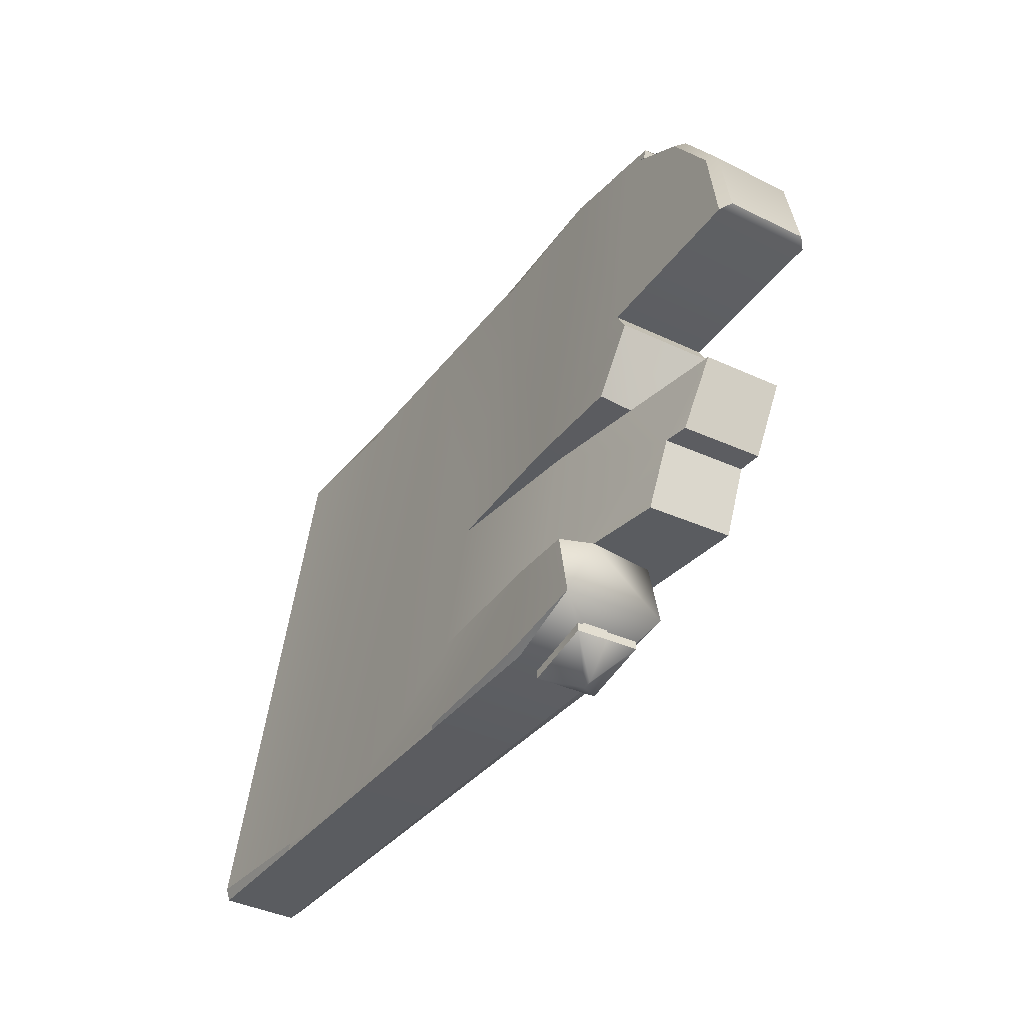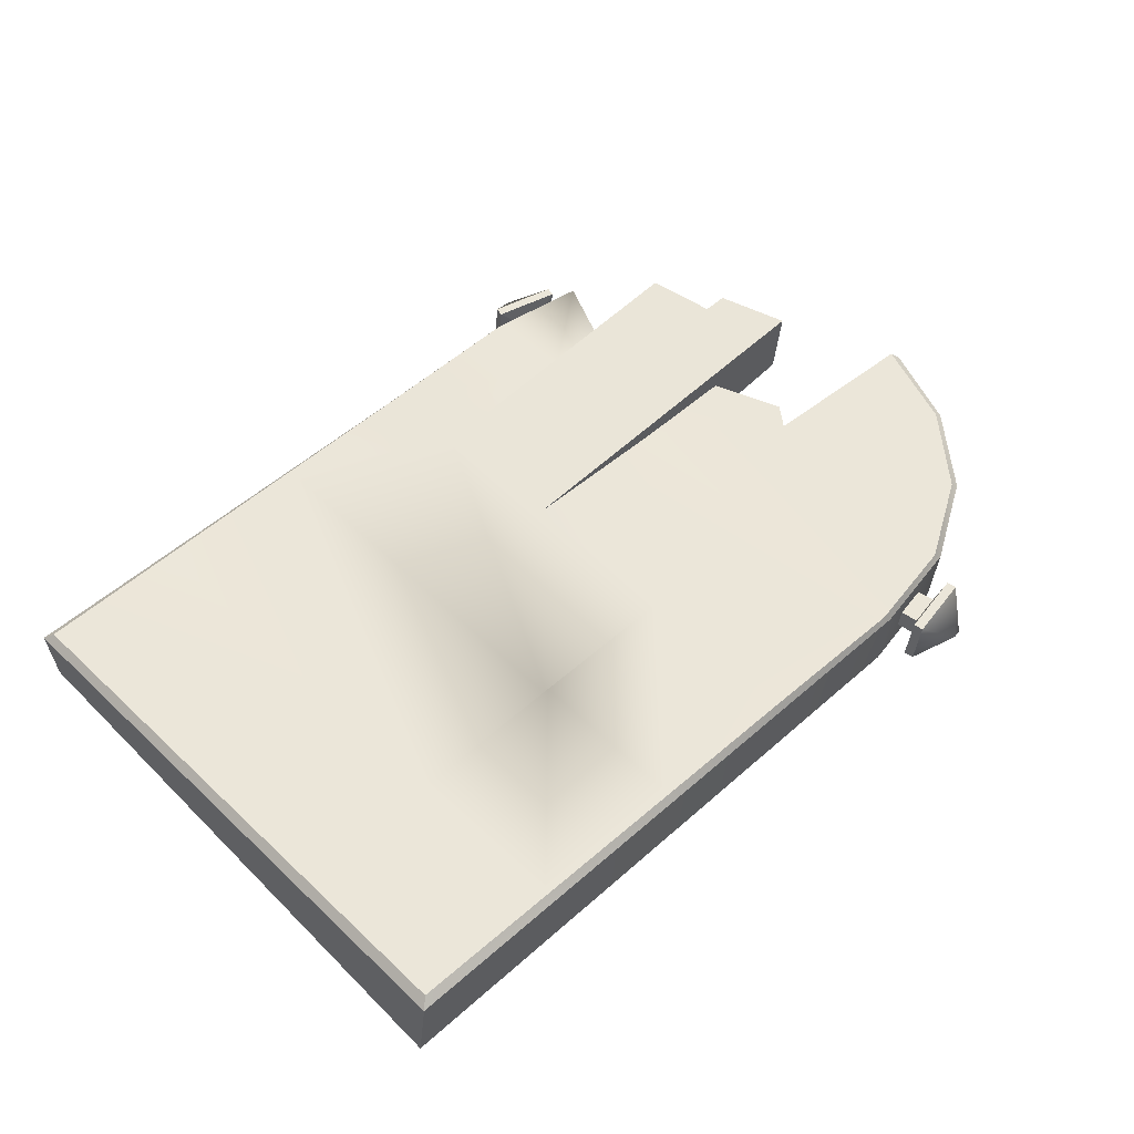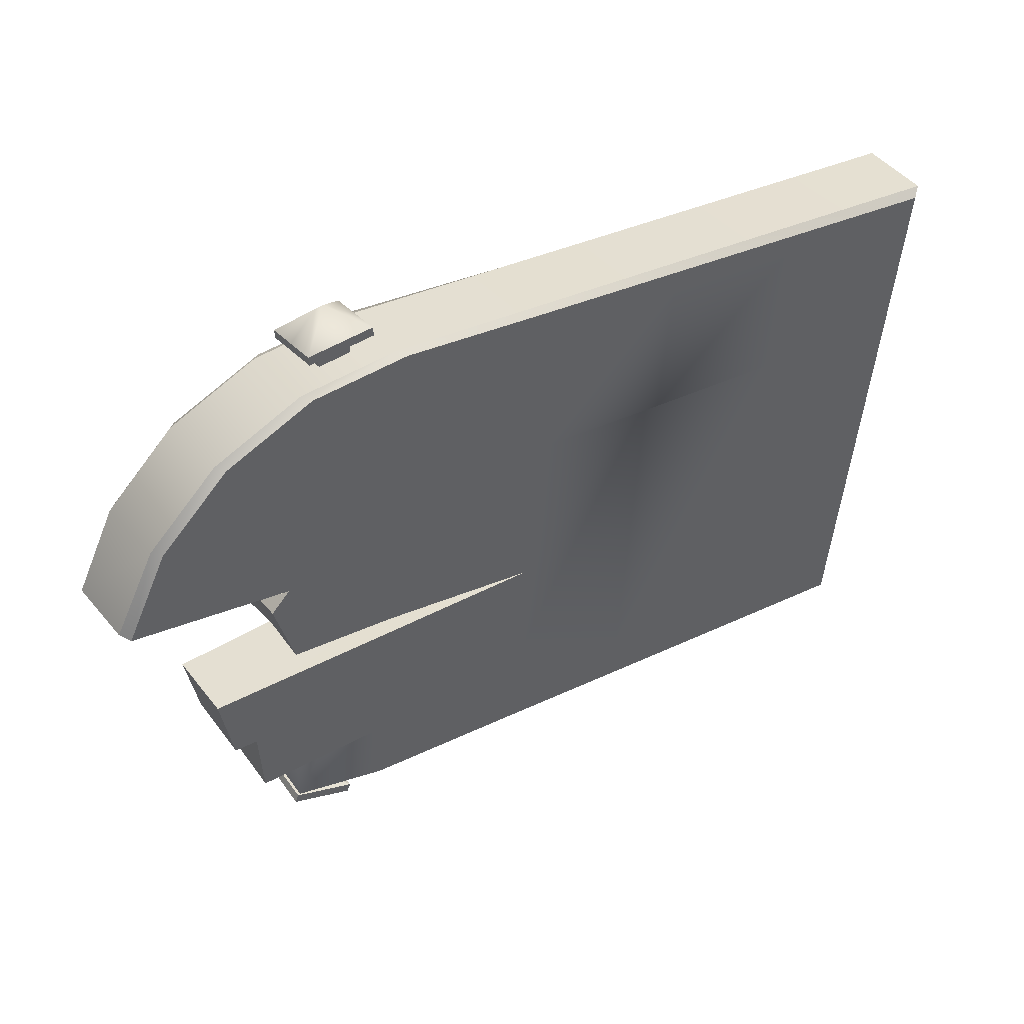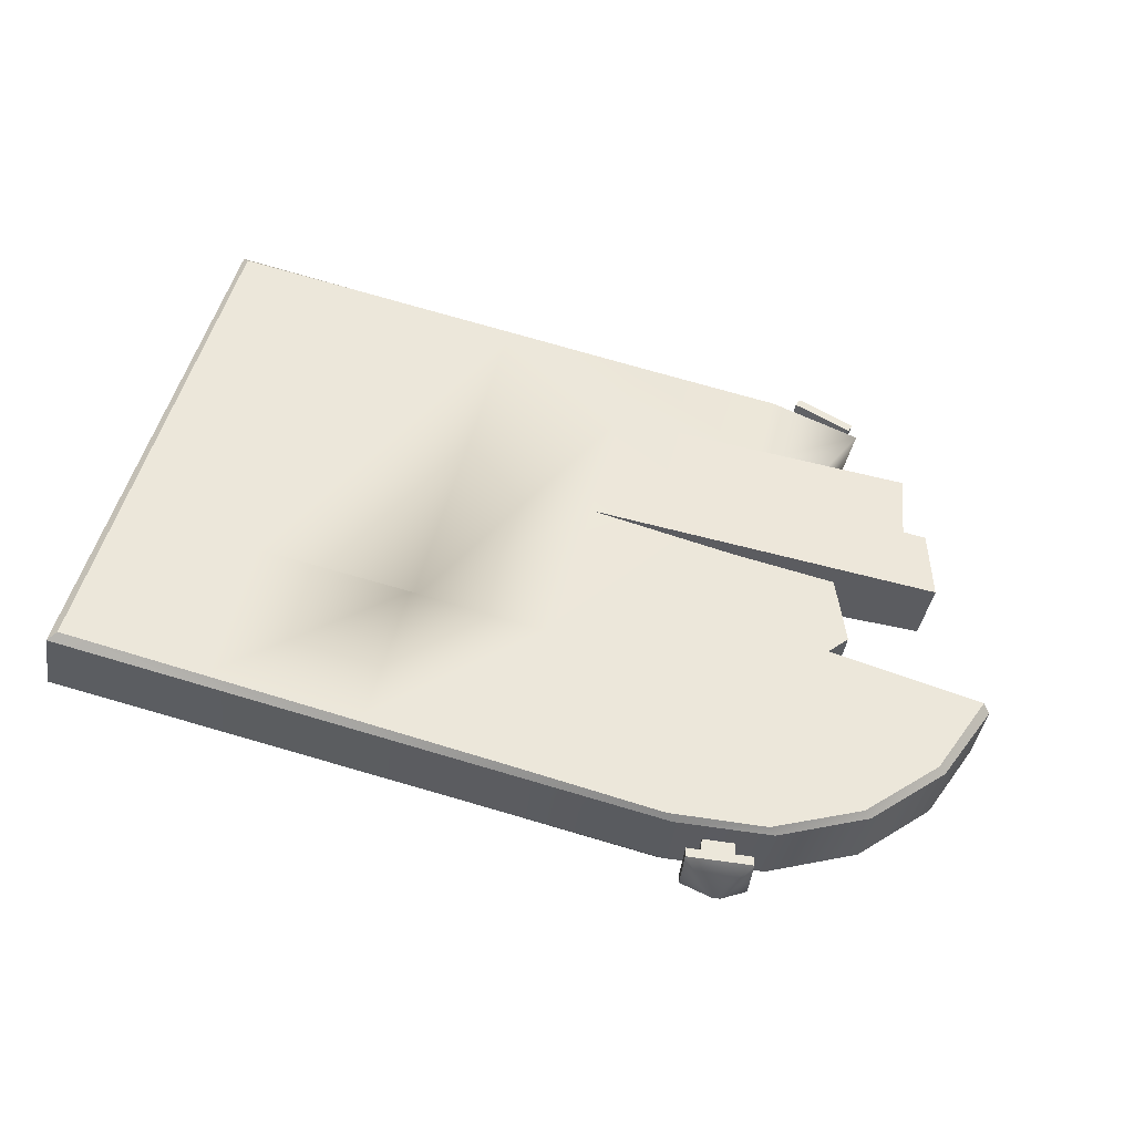
<metadata>
{"format":"obj","ext":"obj","renderer":"f3d","projection":"perspective","resolution":1024,"background":"white","views":[{"elev":-33.7,"azim":-127.3,"up":"+Y"},{"elev":62.2,"azim":136.8,"up":"+Z"},{"elev":35.2,"azim":-39.0,"up":"+Y"},{"elev":56.8,"azim":-165.4,"up":"+Z"}]}
</metadata>
<code>
g Boss_Color_089
v -36.44 -17.62 -1.446
v -42.05 -16.39 -1.39
v -36.06 -17.42 -0.8681
v -38.06 19.28 3.407
v -40.01 20.6 1.591
v -37.96 19.31 1.626
v -36.25 -11.82 1.064
v -26.64 -11.66 1.557
v -36.13 -11.79 -0.008867
v -36.24 -3.188 1.305
v -26.77 -3.164 2.854
v -36.34 -3.216 2.38
v -37.39 -19.4 -4.286
v -39.5 -20.5 -4.697
v -37.63 -19.46 -2.509
v -41.24 -16.18 -7.191
v -35.84 -17.46 -6.267
v -35.34 -17.23 -6.677
v -37.86 19.34 -0.1551
v -37.96 19.31 1.626
v -40.01 20.6 1.591
v -35.61 -11.65 -4.589
v -35.46 -11.61 -5.824
v -26.08 -11.52 -4.268
v -35.65 -3.033 -4.518
v -35.78 -3.066 -3.282
v -26.21 -3.018 -2.972
v -42.17 -3.051 -5.264
v -43.93 1.195 -4.806
v -42.21 -3.11 -3.11
v -37.39 -19.4 -4.286
v -37.15 -19.33 -6.062
v -39.5 -20.5 -4.697
v -26.9 7.024 4.178
v -17.94 7.002 5.135
v -17.92 7.002 4.135
v -17.94 7.002 5.135
v -8.192 6.984 6.072
v -17.92 7.002 4.135
v -26.03 -17.5 -5.151
v -26.49 -17.62 -0.3155
v -17.36 -17.63 0.722
v -17.03 -17.54 -4.126
v -36.9 17.58 3.929
v -36.49 17.36 4.444
v -42.39 16.35 3.614
v -42.83 16.54 3.092
v -47.56 13.35 2.562
v -48.01 13.49 2.031
v -51.39 8.726 1.413
v -51.85 8.816 0.8732
v -53.41 3.044 0.3085
v -53.87 3.396 -0.1914
v -18.11 17.13 6.508
v -27.04 17.21 5.501
v -27.04 17.55 5.051
v -17.99 17.53 6.08
v -26.49 -17.62 -0.3155
v -26.51 -17.31 0.2347
v -17.48 -17.26 1.268
v -17.36 -17.63 0.722
v 0.3863 16.95 8.594
v 0.9527 17.47 8.234
v 1.74 -17.64 2.892
v 1.224 -17.15 3.411
v -26.9 7.024 4.178
v -27.04 17.21 5.501
v -18.11 17.13 6.508
v -17.94 7.002 5.135
v -17.92 7.002 4.135
v -26.77 -3.164 2.854
v -26.64 -11.66 1.557
v -17.48 -17.26 1.268
v -26.51 -17.31 0.2347
v -7.137 -17.58 -3.001
v -7.332 -17.64 1.862
v 1.74 -17.64 2.892
v 1.806 -17.62 -1.983
v -17.03 -17.54 -4.126
v -17.36 -17.63 0.722
v -7.332 -17.64 1.862
v -7.137 -17.58 -3.001
v -27.04 17.55 5.051
v -27.04 17.21 5.501
v -36.49 17.36 4.444
v -36.9 17.58 3.929
v -8.041 17.5 7.211
v 0.9527 17.47 8.234
v 0.3863 16.95 8.594
v -8.41 17.04 7.602
v -17.99 17.53 6.08
v -8.041 17.5 7.211
v -8.41 17.04 7.602
v -18.11 17.13 6.508
v -7.332 -17.64 1.862
v -7.669 -17.2 2.392
v 1.224 -17.15 3.411
v 1.74 -17.64 2.892
v -17.36 -17.63 0.722
v -17.48 -17.26 1.268
v -7.669 -17.2 2.392
v -7.332 -17.64 1.862
v -26.49 -17.62 -0.3155
v -36.44 -17.62 -1.446
v -36.06 -17.42 -0.8681
v -26.51 -17.31 0.2347
v -8.41 17.04 7.602
v 0.3863 16.95 8.594
v -8.192 6.984 6.072
v 1.224 -17.15 3.411
v -7.669 -17.2 2.392
v -17.94 7.002 5.135
v -18.11 17.13 6.508
v -8.41 17.04 7.602
v -8.192 6.984 6.072
v -17.48 -17.26 1.268
v -17.92 7.002 4.135
v -7.669 -17.2 2.392
v -26.9 7.024 4.178
v -36.49 17.36 4.444
v -27.04 17.21 5.501
v -36.24 -3.188 1.305
v -26.77 -3.164 2.854
v -36.34 -3.216 2.38
v -26.64 -11.66 1.557
v -36.25 -11.82 1.064
v -36.13 -11.79 -0.008867
v -26.51 -17.31 0.2347
v -36.06 -17.42 -0.8681
v -41.55 -18.4 -2.793
v -37.63 -19.46 -2.509
v -39.5 -20.5 -4.697
v -39.96 -20.37 -4.73
v -41.55 -18.4 -2.793
v -41.41 -17.84 -2.69
v -37.48 -18.9 -2.406
v -37.63 -19.46 -2.509
v -41.55 -18.4 -2.793
v -39.96 -20.37 -4.73
v -41.3 -18.33 -4.567
v -41.04 -18.26 -6.342
v -40.23 -17.84 -3.589
v -39.67 -15.68 -3.212
v -37.76 -16.2 -3.074
v -38.28 -18.37 -3.448
v -37.48 -18.9 -2.406
v -41.41 -17.84 -2.69
v -40.23 -17.84 -3.589
v -38.28 -18.37 -3.448
v -40.23 -17.84 -3.589
v -41.41 -17.84 -2.69
v -41.16 -17.77 -4.465
v -40.12 -17.81 -4.353
v -40.91 -17.7 -6.239
v -40.02 -17.78 -5.117
v -40.12 -17.81 -4.353
v -37.85 18.73 1.55
v -37.96 18.71 3.331
v -38.06 19.28 3.407
v -37.96 19.31 1.626
v -42.02 18.58 2.848
v -40.01 20.6 1.591
v -38.06 19.28 3.407
v -40.5 20.51 1.522
v -41.86 18.63 -0.7184
v -37.86 19.34 -0.1551
v -37.96 18.71 3.331
v -41.91 18.01 2.771
v -42.02 18.58 2.848
v -38.06 19.28 3.407
v -41.94 18.61 1.065
v -42.02 18.58 2.848
v -41.91 18.01 2.771
v -41.83 18.03 0.9886
v -41.74 18.05 -0.7941
v -41.86 18.63 -0.7184
v -38.45 16.11 1.824
v -38.85 18.32 2.14
v -38.8 18.33 1.379
v -38.4 16.12 1.084
v -38.35 16.13 0.343
v -38.76 18.34 0.6172
v -40.83 17.97 1.861
v -38.85 18.32 2.14
v -38.45 16.11 1.824
v -40.38 15.77 1.551
v -40.79 17.98 1.099
v -40.83 17.97 1.861
v -40.38 15.77 1.551
v -40.34 15.78 0.8097
v -38.85 18.32 2.14
v -37.96 18.71 3.331
v -37.85 18.73 1.55
v -38.8 18.33 1.379
v -38.76 18.34 0.6172
v -37.75 18.76 -0.231
v -41.91 18.01 2.771
v -37.96 18.71 3.331
v -38.85 18.32 2.14
v -40.83 17.97 1.861
v -36.44 -17.62 -1.446
v -26.49 -17.62 -0.3155
v -26.03 -17.5 -5.151
v -35.84 -17.46 -6.267
v -44.46 1.053 1.022
v -36.24 -3.188 1.305
v -42.78 -3.211 0.5571
v -43.43 2.438 1.353
v -36.49 17.36 4.444
v -42.39 16.35 3.614
v -47.56 13.35 2.562
v -51.39 8.726 1.413
v -53.41 3.044 0.3085
v -49.16 -3.288 1.745
v -46.42 -7.708 1.2
v -47.88 -7.666 1.135
v -36.34 -3.216 2.38
v -36.25 -11.82 1.064
v -45.7 -11.99 0.5783
v -40.18 -11.86 -0.4795
v -45.7 -11.99 0.5783
v -36.25 -11.82 1.064
v -36.13 -11.79 -0.008867
v -40.18 -11.86 -0.4795
v -36.13 -11.79 -0.008867
v -42.05 -16.39 -1.39
v -36.06 -17.42 -0.8681
v -42.78 -3.211 0.5571
v -36.24 -3.188 1.305
v -36.34 -3.216 2.38
v -49.16 -3.288 1.745
v -44.46 1.053 1.022
v -43.93 1.195 -4.806
v -42.91 2.573 -4.478
v -43.43 2.438 1.353
v -42.78 -3.211 0.5571
v -42.21 -3.11 -3.11
v -43.93 1.195 -4.806
v -44.46 1.053 1.022
v -49.16 -3.288 1.745
v -48.65 -3.155 -2.939
v -42.21 -3.11 -3.11
v -42.78 -3.211 0.5571
v -47.88 -7.666 1.135
v -47.29 -7.511 -3.677
v -48.65 -3.155 -2.939
v -49.16 -3.288 1.745
v -46.42 -7.708 1.2
v -45.82 -7.55 -3.757
v -47.29 -7.511 -3.677
v -47.88 -7.666 1.135
v -45.7 -11.99 0.5783
v -45.02 -11.81 -4.437
v -45.82 -7.55 -3.757
v -46.42 -7.708 1.2
v -41.24 -16.18 -7.191
v -42.05 -16.39 -1.39
v -36.44 -17.62 -1.446
v -35.84 -17.46 -6.267
v -37.48 -18.9 -2.406
v -37.25 -18.83 -4.183
v -37.39 -19.4 -4.286
v -37.63 -19.46 -2.509
v -41.55 -18.4 -2.793
v -41.3 -18.33 -4.567
v -41.16 -17.77 -4.465
v -41.41 -17.84 -2.69
v -41.3 -18.33 -4.567
v -41.04 -18.26 -6.342
v -40.91 -17.7 -6.239
v -37.76 -16.2 -3.074
v -38.18 -18.34 -4.213
v -38.28 -18.37 -3.448
v -37.66 -16.17 -3.819
v -37.56 -16.15 -4.564
v -38.07 -18.32 -4.977
v -40.23 -17.84 -3.589
v -40.12 -17.81 -4.353
v -39.57 -15.66 -3.957
v -39.67 -15.68 -3.212
v -40.12 -17.81 -4.353
v -40.02 -17.78 -5.117
v -39.47 -15.63 -4.701
v -38.28 -18.37 -3.448
v -37.25 -18.83 -4.183
v -37.48 -18.9 -2.406
v -38.18 -18.34 -4.213
v -38.07 -18.32 -4.977
v -37.02 -18.77 -5.96
v -41.94 18.61 1.065
v -40.5 20.51 1.522
v -42.02 18.58 2.848
v -41.86 18.63 -0.7184
v -40.83 17.97 1.861
v -40.79 17.98 1.099
v -41.83 18.03 0.9886
v -41.91 18.01 2.771
v -42.58 16.6 -1.766
v -36.59 17.66 -0.922
v -36.9 17.58 3.929
v -42.83 16.54 3.092
v -47.79 13.55 -2.829
v -48.01 13.49 2.031
v -51.57 8.923 -3.976
v -51.85 8.816 0.8732
v -53.48 3.532 -5.03
v -53.87 3.396 -0.1914
v -36.59 17.66 -0.922
v -42.09 16.43 -2.238
v -36.1 17.46 -1.4
v -42.58 16.6 -1.766
v -47.28 13.43 -3.292
v -47.79 13.55 -2.829
v -51.05 8.849 -4.43
v -51.57 8.923 -3.976
v -52.94 3.203 -5.521
v -53.48 3.532 -5.03
v -17.47 17.3 1.155
v -17.4 17.68 1.257
v -26.59 17.67 0.214
v -26.54 17.35 0.1337
v -17.1 -17.16 -4.112
v -25.99 -17.17 -5.131
v -26.03 -17.5 -5.151
v -17.03 -17.54 -4.126
v 1.392 17.22 2.813
v 1.326 -17.12 -2.461
v 1.806 -17.62 -1.983
v 1.805 17.7 3.438
v -26.54 17.35 0.1337
v -26.21 -3.018 -2.972
v -17.47 17.3 1.155
v -26.08 -11.52 -4.268
v -17.1 -17.16 -4.112
v -25.99 -17.17 -5.131
v -36.59 17.66 -0.922
v -26.59 17.67 0.214
v -27.04 17.55 5.051
v -36.9 17.58 3.929
v -36.1 17.46 -1.4
v -26.54 17.35 0.1337
v -26.59 17.67 0.214
v -36.59 17.66 -0.922
v -7.317 17.69 2.402
v -7.619 17.25 2.264
v 1.392 17.22 2.813
v 1.805 17.7 3.438
v -17.4 17.68 1.257
v -7.619 17.25 2.264
v -7.317 17.69 2.402
v -17.47 17.3 1.155
v -17.1 -17.16 -4.112
v -7.441 -17.14 -3.003
v -17.03 -17.54 -4.126
v -7.137 -17.58 -3.001
v 1.326 -17.12 -2.461
v -7.441 -17.14 -3.003
v -7.137 -17.58 -3.001
v 1.806 -17.62 -1.983
v -26.03 -17.5 -5.151
v -25.99 -17.17 -5.131
v -35.34 -17.23 -6.677
v -35.84 -17.46 -6.267
v 1.392 17.22 2.813
v -7.619 17.25 2.264
v -7.441 -17.14 -3.003
v 1.326 -17.12 -2.461
v -35.65 -3.033 -4.518
v -26.54 17.35 0.1337
v -36.1 17.46 -1.4
v -26.21 -3.018 -2.972
v -35.78 -3.066 -3.282
v -26.08 -11.52 -4.268
v -35.61 -11.65 -4.589
v -35.46 -11.61 -5.824
v -25.99 -17.17 -5.131
v -35.34 -17.23 -6.677
v -39.5 -20.5 -4.697
v -37.15 -19.33 -6.062
v -41.04 -18.26 -6.342
v -39.96 -20.37 -4.73
v -41.04 -18.26 -6.342
v -37.15 -19.33 -6.062
v -37.02 -18.77 -5.96
v -40.91 -17.7 -6.239
v -40.02 -17.78 -5.117
v -38.07 -18.32 -4.977
v -37.56 -16.15 -4.564
v -39.47 -15.63 -4.701
v -37.02 -18.77 -5.96
v -38.07 -18.32 -4.977
v -40.02 -17.78 -5.117
v -40.91 -17.7 -6.239
v -37.86 19.34 -0.1551
v -37.75 18.76 -0.231
v -37.85 18.73 1.55
v -37.96 19.31 1.626
v -41.86 18.63 -0.7184
v -41.74 18.05 -0.7941
v -37.75 18.76 -0.231
v -37.86 19.34 -0.1551
v -40.75 17.99 0.3372
v -40.3 15.79 0.0689
v -38.35 16.13 0.343
v -38.76 18.34 0.6172
v -40.3 15.79 0.0689
v -40.75 17.99 0.3372
v -40.79 17.98 1.099
v -40.34 15.78 0.8097
v -41.74 18.05 -0.7941
v -40.75 17.99 0.3372
v -38.76 18.34 0.6172
v -37.75 18.76 -0.231
v -17.99 17.53 6.08
v -27.04 17.55 5.051
v -26.59 17.67 0.214
v -17.4 17.68 1.257
v 0.9527 17.47 8.234
v 1.805 17.7 3.438
v 1.806 -17.62 -1.983
v 1.74 -17.64 2.892
v 0.9527 17.47 8.234
v -8.041 17.5 7.211
v -7.317 17.69 2.402
v 1.805 17.7 3.438
v -8.041 17.5 7.211
v -17.99 17.53 6.08
v -17.4 17.68 1.257
v -7.317 17.69 2.402
v -35.65 -3.033 -4.518
v -43.93 1.195 -4.806
v -42.17 -3.051 -5.264
v -42.91 2.573 -4.478
v -36.1 17.46 -1.4
v -42.09 16.43 -2.238
v -47.28 13.43 -3.292
v -51.05 8.849 -4.43
v -52.94 3.203 -5.521
v -48.65 -3.155 -2.939
v -47.29 -7.511 -3.677
v -45.82 -7.55 -3.757
v -42.21 -3.11 -3.11
v -35.78 -3.066 -3.282
v -35.61 -11.65 -4.589
v -40.31 -11.73 -4.513
v -45.02 -11.81 -4.437
v -39.46 -11.67 -6.289
v -41.24 -16.18 -7.191
v -35.46 -11.61 -5.824
v -35.34 -17.23 -6.677
v -43.43 2.438 1.353
v -42.91 2.573 -4.478
v -52.94 3.203 -5.521
v -53.41 3.044 0.3085
v -53.87 3.396 -0.1914
v -53.48 3.532 -5.03
v -37.39 -19.4 -4.286
v -37.25 -18.83 -4.183
v -37.02 -18.77 -5.96
v -37.15 -19.33 -6.062
v -41.83 18.03 0.9886
v -40.79 17.98 1.099
v -40.75 17.99 0.3372
v -41.74 18.05 -0.7941
v -35.65 -3.033 -4.518
v -42.17 -3.051 -5.264
v -42.21 -3.11 -3.11
v -35.78 -3.066 -3.282
v -40.18 -11.86 -0.4795
v -40.31 -11.73 -4.513
v -45.02 -11.81 -4.437
v -45.7 -11.99 0.5783
v -40.31 -11.73 -4.513
v -41.24 -16.18 -7.191
v -39.46 -11.67 -6.289
v -42.05 -16.39 -1.39
v -40.18 -11.86 -0.4795
v -35.46 -11.61 -5.824
v -35.61 -11.65 -4.589
v -40.31 -11.73 -4.513
v -39.46 -11.67 -6.289
g Boss_Color_089_0
f 3 2 1
f 6 5 4
f 9 8 7
f 12 11 10
f 15 14 13
f 18 17 16
f 21 20 19
f 24 23 22
f 27 26 25
f 30 29 28
f 33 32 31
f 36 35 34
f 39 38 37
f 42 41 40
f 43 42 40
f 46 45 44
f 47 46 44
f 48 46 47
f 49 48 47
f 50 48 49
f 51 50 49
f 52 50 51
f 53 52 51
f 56 55 54
f 57 56 54
f 60 59 58
f 61 60 58
f 64 63 62
f 65 64 62
f 68 67 66
f 69 68 66
f 71 70 66
f 70 71 72
f 73 70 72
f 74 73 72
f 77 76 75
f 78 77 75
f 81 80 79
f 82 81 79
f 85 84 83
f 86 85 83
f 89 88 87
f 90 89 87
f 93 92 91
f 94 93 91
f 97 96 95
f 98 97 95
f 101 100 99
f 102 101 99
f 105 104 103
f 106 105 103
f 109 108 107
f 110 108 109
f 111 110 109
f 114 113 112
f 115 114 112
f 115 117 116
f 118 115 116
f 121 120 119
f 120 122 119
f 123 119 122
f 125 123 124
f 126 125 124
f 128 125 127
f 129 128 127
f 132 131 130
f 133 132 130
f 136 135 134
f 137 136 134
f 140 139 138
f 139 140 141
f 144 143 142
f 145 144 142
f 148 147 146
f 149 148 146
f 152 151 150
f 153 152 150
f 155 154 152
f 156 155 152
f 159 158 157
f 160 159 157
f 163 162 161
f 162 164 161
f 164 162 165
f 162 166 165
f 169 168 167
f 170 169 167
f 173 172 171
f 174 173 171
f 174 171 175
f 171 176 175
f 179 178 177
f 180 179 177
f 180 181 179
f 181 182 179
f 185 184 183
f 186 185 183
f 189 188 187
f 190 189 187
f 193 192 191
f 194 193 191
f 194 195 193
f 195 196 193
f 199 198 197
f 200 199 197
f 203 202 201
f 204 203 201
f 207 206 205
f 205 206 208
f 209 208 206
f 209 210 208
f 210 211 208
f 211 212 208
f 213 208 212
f 216 215 214
f 217 214 215
f 218 217 215
f 219 218 215
f 222 221 220
f 223 222 220
f 226 225 224
f 227 225 226
f 230 229 228
f 231 230 228
f 234 233 232
f 235 234 232
f 238 237 236
f 239 238 236
f 242 241 240
f 243 242 240
f 246 245 244
f 247 246 244
f 250 249 248
f 251 250 248
f 254 253 252
f 255 254 252
f 258 257 256
f 259 258 256
f 262 261 260
f 263 262 260
f 266 265 264
f 267 266 264
f 269 268 266
f 270 269 266
f 273 272 271
f 272 274 271
f 275 274 272
f 276 275 272
f 279 278 277
f 280 279 277
f 282 281 279
f 283 282 279
f 286 285 284
f 285 287 284
f 288 287 285
f 289 288 285
f 292 291 290
f 291 293 290
f 296 295 294
f 297 296 294
f 300 299 298
f 301 300 298
f 301 298 302
f 303 301 302
f 303 302 304
f 305 303 304
f 305 304 306
f 307 305 306
f 310 309 308
f 309 311 308
f 309 312 311
f 312 313 311
f 312 314 313
f 314 315 313
f 314 316 315
f 316 317 315
f 320 319 318
f 321 320 318
f 324 323 322
f 325 324 322
f 328 327 326
f 329 328 326
f 332 331 330
f 333 331 332
f 334 333 332
f 335 333 334
f 338 337 336
f 339 338 336
f 342 341 340
f 343 342 340
f 346 345 344
f 347 346 344
f 350 349 348
f 349 351 348
f 352 351 349
f 353 352 349
f 354 352 353
f 355 354 353
f 358 357 356
f 359 358 356
f 362 361 360
f 363 362 360
f 366 365 364
f 367 366 364
f 370 369 368
f 369 371 368
f 371 373 372
f 373 374 372
f 373 376 375
f 376 377 375
f 380 379 378
f 381 380 378
f 384 383 382
f 385 384 382
f 388 387 386
f 389 388 386
f 392 391 390
f 393 392 390
f 396 395 394
f 397 396 394
f 400 399 398
f 401 400 398
f 404 403 402
f 405 404 402
f 408 407 406
f 409 408 406
f 412 411 410
f 413 412 410
f 416 415 414
f 417 416 414
f 420 419 418
f 421 420 418
f 424 423 422
f 425 424 422
f 428 427 426
f 429 428 426
f 432 431 430
f 430 431 433
f 434 430 433
f 435 434 433
f 436 435 433
f 437 436 433
f 433 438 437
f 441 440 439
f 439 442 441
f 442 443 441
f 443 444 441
f 444 445 441
f 445 446 441
f 449 448 447
f 449 450 448
f 453 452 451
f 454 453 451
f 453 454 455
f 456 453 455
f 459 458 457
f 460 459 457
f 463 462 461
f 464 463 461
f 467 466 465
f 468 467 465
f 471 470 469
f 472 471 469
f 475 474 473
f 473 474 476
f 477 473 476
f 480 479 478
f 481 480 478

</code>
